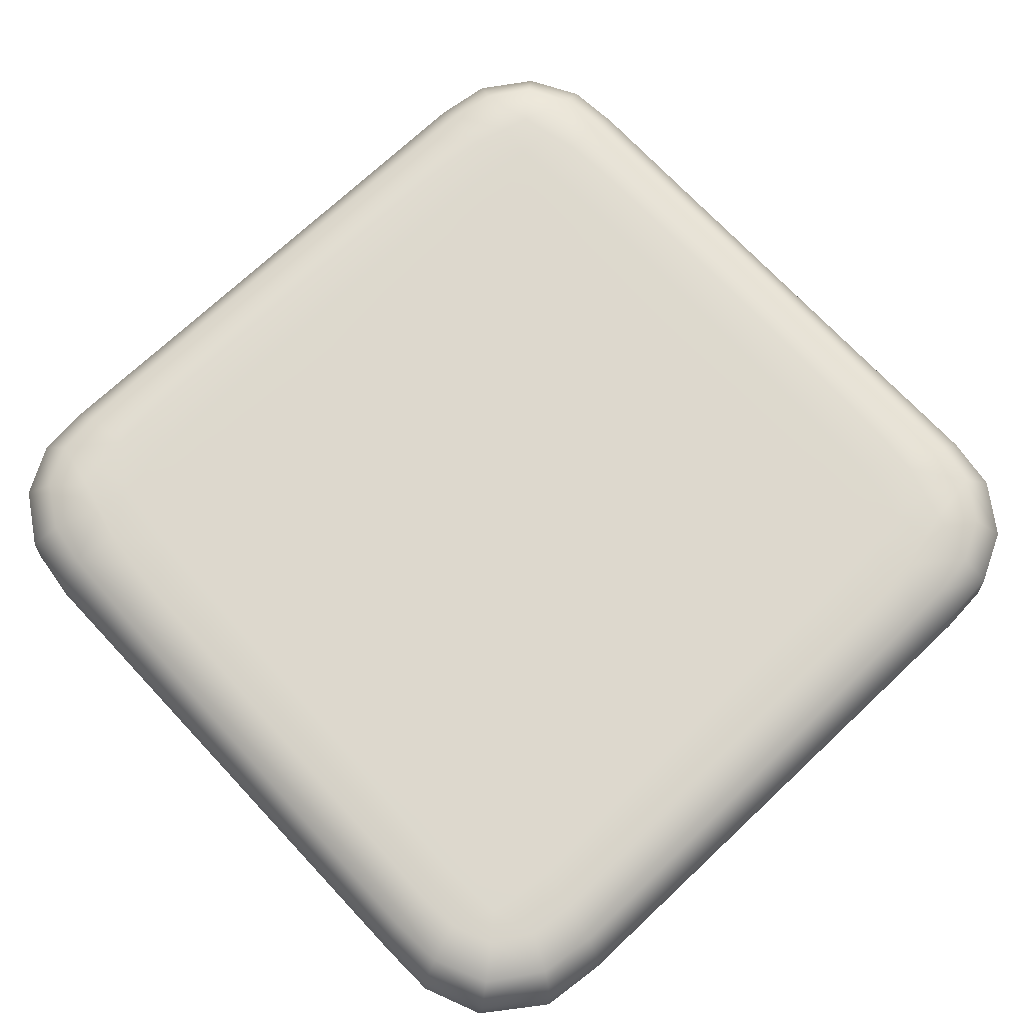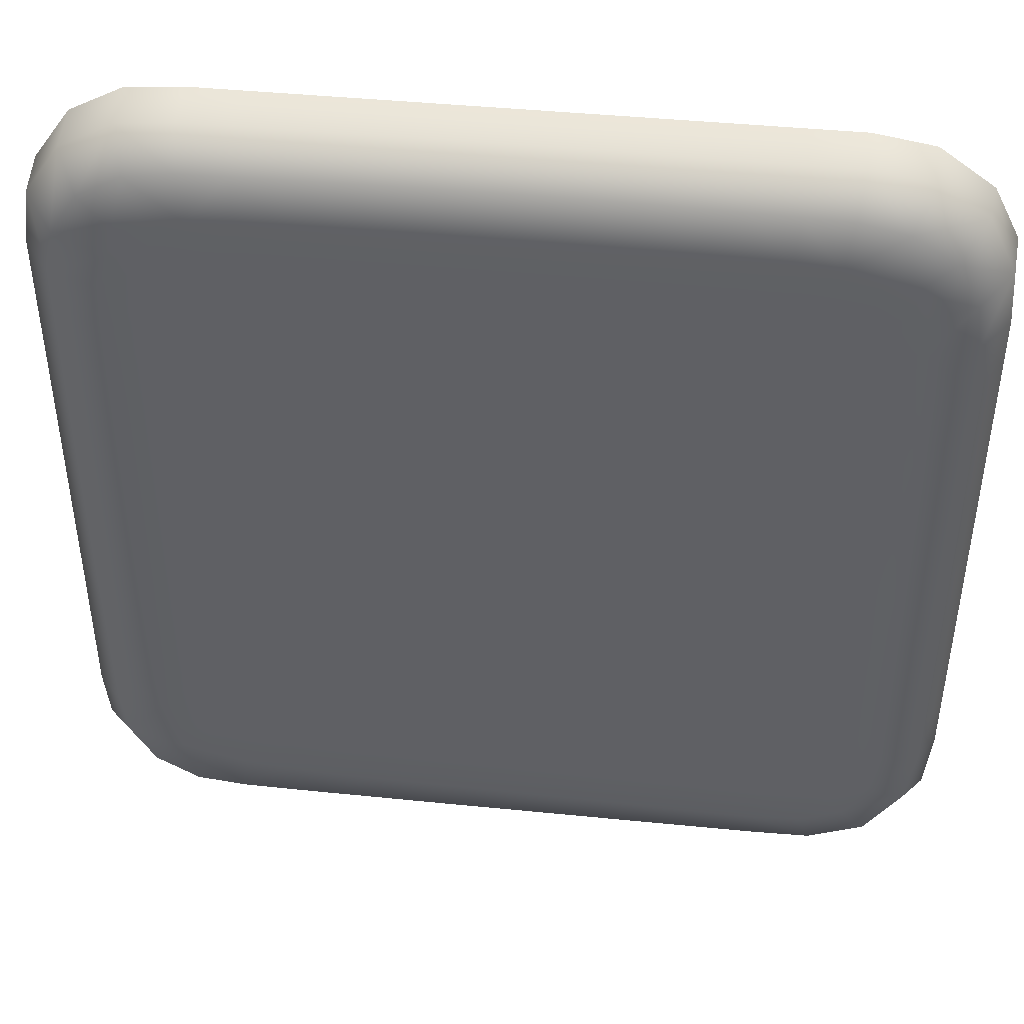
<metadata>
{"format":"obj","ext":"obj","renderer":"f3d","projection":"perspective","resolution":1024,"background":"white","views":[{"elev":72.1,"azim":-133.2,"up":"+Y"},{"elev":44.8,"azim":-173.5,"up":"+Z"}]}
</metadata>
<code>
g object_1
v -14.77 4.996 -15.1
v 15.68 4.99 -15.6
v 15.62 4.989 15.75
v -15.8 4.99 15.51
v -15.81 4.977 -16.27
v -16.89 4.978 -14.46
v -15.02 4.998 -13.79
v -13.21 4.999 -13.44
v -13.39 4.998 -15.22
v -13.93 4.98 -17.05
v 14.35 4.995 -15.95
v 14.17 4.999 -14.17
v 15.96 4.995 -14.32
v 18.23 4.766 -15.08
v 17.15 4.775 -16.98
v 15.18 4.766 -18.2
v 14.28 4.995 16.01
v 15.02 4.76 18.26
v 16.95 4.773 17.19
v 18.17 4.767 15.29
v 15.95 4.994 14.45
v 14.16 4.999 14.24
v -16.07 4.995 14.17
v -18.31 4.753 14.89
v -17.27 4.776 16.86
v -14.52 4.994 15.85
v -14.32 4.999 14.04
v -15.39 4.777 18.11
v -18.42 2.992 17.85
v -16.1 3.143 19.43
v -13.54 3.129 19.83
v -13.28 4.706 18.51
v -12.94 4.994 16.31
v -12.68 4.999 14.25
v -11.16 4.69 18.56
v -11.04 4.992 16.5
v -10.9 4.999 14.45
v -10.82 4.999 12.47
v -12.63 4.999 12.38
v -9.057 4.991 16.57
v -8.994 4.999 14.54
v -8.954 4.999 12.52
v -8.944 4.999 10.53
v -10.83 4.999 10.5
v -7.053 4.999 14.57
v -7.032 4.999 12.56
v -7.025 4.999 10.56
v -7.03 4.999 8.565
v -8.957 4.999 8.544
v -5.085 4.999 12.58
v -5.082 4.999 10.58
v -5.086 4.999 8.586
v -5.097 4.999 6.596
v -7.045 4.999 6.576
v -3.126 4.999 10.6
v -3.131 4.999 8.605
v -3.141 4.999 6.616
v -3.154 4.999 4.629
v -5.114 4.999 4.607
v -1.168 4.999 8.622
v -1.177 4.999 6.635
v -1.188 4.999 4.651
v -1.202 4.999 2.669
v -3.17 4.999 2.643
v 0.7914 4.999 6.653
v 0.7814 4.999 4.673
v 0.7699 4.999 2.694
v 0.7568 4.999 0.717
v -1.218 4.999 0.6881
v 2.754 4.999 4.692
v 2.744 4.999 2.718
v 2.734 4.999 0.7443
v 2.722 4.999 -1.227
v 0.7422 4.999 -1.258
v 4.721 4.999 2.74
v 4.713 4.999 0.77
v 4.704 4.999 -1.198
v 4.695 5 -3.16
v 2.711 4.999 -3.193
v 6.694 4.999 0.794
v 6.687 4.999 -1.171
v 6.68 5 -3.131
v 6.672 5 -5.083
v 4.686 5 -5.116
v 8.673 5 -1.148
v 8.665 5 -3.106
v 8.656 4.999 -5.055
v 8.646 4.999 -6.994
v 6.664 4.999 -7.027
v 10.65 5 -3.085
v 10.64 4.999 -5.034
v 10.63 4.999 -6.97
v 10.61 4.999 -8.886
v 8.638 4.999 -8.919
v 12.63 4.999 -5.021
v 12.61 4.999 -6.958
v 12.58 4.999 -8.872
v 12.53 5 -10.74
v 10.59 4.999 -10.77
v 14.61 4.999 -6.959
v 14.57 4.999 -8.883
v 14.49 4.999 -10.77
v 14.32 5 -12.53
v 12.47 5 -12.55
v 16.6 4.989 -8.918
v 16.53 4.992 -10.86
v 16.38 4.994 -12.73
v 18.57 4.685 -10.96
v 18.53 4.701 -13
v 19.84 3.116 -11.04
v 19.83 3.144 -13.19
v 19.59 3.172 -15.63
v 18.26 3.174 -17.96
v 20 1 -13.25
v 19.76 1 -15.68
v 18.47 1 -17.99
v 16 1 -19.65
v 15.85 3.152 -19.52
v 13.33 1 -20
v 13.25 3.11 -19.84
v 12.99 4.69 -18.56
v 10.93 3.086 -19.84
v 10.84 4.666 -18.62
v 10.72 4.991 -16.6
v 12.67 4.994 -16.41
v 10.62 4.999 -14.57
v 12.46 4.999 -14.37
v 10.59 4.999 -12.64
v 8.669 4.998 -14.69
v 8.643 4.999 -12.74
v 8.635 4.999 -10.83
v 6.664 4.998 -12.82
v 6.658 4.998 -10.89
v 6.659 4.999 -8.961
v 4.668 4.998 -10.95
v 4.672 4.999 -9.008
v 4.678 4.999 -7.065
v 2.678 4.999 -9.058
v 2.688 5 -7.108
v 2.699 5 -5.153
v 0.6962 5 -7.153
v 0.7116 5 -5.194
v 0.7269 4.999 -3.229
v -1.276 5 -5.237
v -1.256 4.999 -3.267
v -1.236 4.999 -1.292
v -3.236 4.999 -3.308
v -3.212 4.999 -1.327
v -3.189 4.999 0.6578
v -5.184 4.998 -1.364
v -5.157 4.998 0.6265
v -5.134 4.998 2.617
v -7.121 4.998 0.5946
v -7.092 4.998 2.591
v -7.067 4.998 4.585
v -9.045 4.998 2.566
v -9.013 4.998 4.564
v -8.982 4.998 6.557
v -10.95 4.998 4.546
v -10.91 4.998 6.542
v -10.87 4.999 8.526
v -12.84 4.998 6.532
v -12.77 4.999 8.516
v -12.69 4.999 10.47
v -14.72 4.998 8.521
v -14.61 4.999 10.47
v -14.45 4.999 12.32
v -16.64 4.99 10.54
v -16.48 4.993 12.47
v -18.63 4.661 10.62
v -18.58 4.681 12.72
v -19.84 3.086 10.7
v -19.83 3.118 12.91
v -19.65 3.145 15.4
v -20 1 12.97
v -19.81 1 15.46
v -18.64 1 17.81
v -16.24 1 19.56
v -13.63 1 20
v -11.3 1 20
v -11.26 3.116 19.83
v -9.191 1 20
v -9.172 3.104 19.84
v -9.122 4.677 18.6
v -7.139 3.091 19.84
v -7.114 4.663 18.62
v -7.083 4.989 16.61
v -5.124 4.65 18.66
v -5.109 4.988 16.65
v -5.095 4.999 14.6
v -3.134 4.987 16.66
v -3.129 4.999 14.62
v -3.126 4.999 12.6
v -1.158 4.998 14.63
v -1.159 4.999 12.62
v -1.162 4.999 10.61
v 0.8111 5 12.62
v 0.8061 5 10.63
v 0.7996 4.999 8.636
v 2.777 5 10.63
v 2.77 5 8.647
v 2.763 4.999 6.668
v 4.741 5 8.655
v 4.735 5 6.683
v 4.728 4.999 4.711
v 6.708 5 6.697
v 6.704 5 4.73
v 6.7 4.999 2.762
v 8.683 5 4.75
v 8.682 5 2.783
v 8.678 4.999 0.8163
v 10.67 5 2.804
v 10.67 4.999 0.8369
v 10.66 4.999 -1.127
v 12.67 4.999 0.8556
v 12.66 4.999 -1.11
v 12.65 4.999 -3.07
v 14.67 4.997 -1.096
v 14.66 4.998 -3.059
v 14.64 4.998 -5.015
v 16.69 4.985 -3.053
v 16.67 4.986 -5.015
v 16.64 4.988 -6.971
v 18.67 4.643 -5.019
v 18.63 4.656 -6.988
v 18.61 4.67 -8.962
v 19.84 3.083 -7.002
v 19.84 3.097 -8.998
v 20 1 -7.008
v 20 1 -9.012
v 20 1 -11.07
v 19.85 3.064 -5.024
v 20 1 -5.026
v 19.85 3.057 -3.05
v 20 1 -3.05
v 19.85 3.053 -1.075
v 20 1 -1.074
v 19.85 3.051 0.9037
v 20 1 0.9064
v 19.85 3.049 2.89
v 20 1 2.895
v 19.85 3.056 4.889
v 20 1 4.895
v 19.84 3.067 6.907
v 20 1 6.917
v 19.84 3.088 8.958
v 20 1 8.976
v 19.84 3.101 11.07
v 20 1 11.11
v 19.83 3.119 13.38
v 20 1 13.46
v 19.48 3.155 15.96
v 19.61 1 16.1
v 17.91 3.172 18.31
v 17.95 1 18.51
v 15.54 3.17 19.61
v 15.6 1 19.78
v 13.07 3.142 19.83
v 13.13 1 20
v 10.88 3.115 19.84
v 10.91 1 20
v 8.818 3.101 19.84
v 8.831 1 20
v 6.798 3.087 19.84
v 6.805 1 20
v 4.798 3.078 19.84
v 4.801 1 20
v 2.807 3.064 19.85
v 2.809 1 20
v 0.8222 3.06 19.85
v 0.823 1 20
v -1.161 3.061 19.85
v -1.162 1 20
v -3.145 3.067 19.85
v -3.148 1 20
v -5.135 3.07 19.84
v -5.14 1 20
v -7.148 1 20
v -3.14 4.646 18.67
v -1.159 4.641 18.68
v -1.158 4.986 16.67
v 0.8206 4.638 18.67
v 0.8183 4.984 16.67
v 0.8151 4.998 14.64
v 2.797 4.985 16.67
v 2.79 4.998 14.63
v 2.783 5 12.62
v 4.765 4.998 14.62
v 4.755 5 12.61
v 4.747 5 10.63
v 6.723 5 12.59
v 6.714 5 10.62
v 6.71 5 8.661
v 8.674 5 10.61
v 8.677 5 8.669
v 8.681 5 6.714
v 10.64 5 8.684
v 10.66 5 6.735
v 10.67 5 4.772
v 12.64 5 6.763
v 12.66 5 4.796
v 12.66 4.999 2.825
v 14.66 4.998 4.823
v 14.67 4.997 2.846
v 14.67 4.997 0.8722
v 16.7 4.985 2.864
v 16.71 4.984 0.8861
v 16.7 4.985 -1.086
v 18.69 4.632 0.8967
v 18.69 4.631 -1.079
v 18.68 4.637 -3.05
v 18.69 4.633 2.879
v 16.69 4.987 4.849
v 18.68 4.637 4.873
v 16.67 4.987 6.841
v 18.66 4.642 6.879
v 16.63 4.989 8.84
v 18.63 4.663 8.908
v 16.58 4.991 10.85
v 18.6 4.677 10.98
v 16.4 4.993 12.81
v 18.55 4.692 13.13
v 14.56 4.999 10.71
v 14.37 4.999 12.54
v 12.58 5 10.62
v 12.49 5 12.47
v 12.44 5 14.32
v 10.61 5 12.5
v 10.62 5 14.46
v 10.7 4.992 16.53
v 12.61 4.994 16.4
v 10.8 4.685 18.58
v 12.88 4.697 18.54
v 8.736 4.99 16.59
v 8.781 4.672 18.6
v 6.758 4.988 16.63
v 6.781 4.66 18.63
v 4.777 4.986 16.65
v 4.789 4.655 18.65
v 2.802 4.645 18.67
v 6.737 4.999 14.59
v 8.698 4.999 14.54
v 8.677 5 12.56
v 10.62 5 10.61
v 12.62 5 8.715
v 14.62 4.999 8.769
v 14.65 4.999 6.8
v -20 1 10.73
v -19.85 3.05 8.608
v -20 1 8.618
v -19.85 3.03 6.557
v -20 1 6.561
v -19.86 3.012 4.517
v -20 1 4.518
v -19.86 2.994 2.478
v -20 1 2.477
v -19.86 2.979 0.4325
v -20 1 0.4293
v -19.87 2.962 -1.626
v -20 1 -1.632
v -19.87 2.954 -3.705
v -20 1 -3.714
v -19.87 2.945 -5.818
v -20 1 -5.831
v -19.87 2.94 -7.984
v -20 1 -8.005
v -19.87 2.932 -10.28
v -20 1 -10.32
v -19.88 2.934 -12.83
v -20 1 -12.91
v -19.59 2.977 -15.79
v -19.67 1 -15.95
v -17.65 3.004 -18.59
v -17.62 1 -18.78
v -14.84 2.975 -19.8
v -14.87 1 -19.93
v -12.19 2.93 -19.88
v -12.24 1 -20
v -9.837 2.922 -19.88
v -9.865 1 -20
v -7.661 2.93 -19.88
v -7.676 1 -20
v -5.551 2.938 -19.88
v -5.56 1 -20
v -3.475 2.949 -19.87
v -3.48 1 -20
v -1.422 2.961 -19.87
v -1.425 1 -20
v 0.6204 2.976 -19.87
v 0.6192 1 -20
v 2.657 2.988 -19.86
v 2.658 1 -20
v 4.695 3.007 -19.86
v 4.698 1 -20
v 6.741 3.031 -19.85
v 6.748 1 -20
v 8.808 3.056 -19.85
v 8.823 1 -20
v 10.97 1 -20
v 6.723 4.608 -18.73
v 8.768 4.636 -18.68
v 6.699 4.987 -16.78
v 8.716 4.989 -16.7
v 6.678 4.997 -14.78
v 4.679 4.985 -16.84
v 4.672 4.997 -14.85
v 4.669 4.998 -12.89
v 2.66 4.996 -14.91
v 2.664 4.998 -12.96
v 2.67 4.999 -11.01
v 0.653 4.998 -13.01
v 0.666 4.999 -11.06
v 0.6805 4.999 -9.109
v -1.34 4.999 -11.12
v -1.318 4.999 -9.162
v -1.297 5 -7.202
v -3.317 5 -9.217
v -3.289 5 -7.254
v -3.262 4.999 -5.284
v -5.278 5 -7.31
v -5.246 4.999 -5.335
v -5.214 4.999 -3.352
v -7.226 4.999 -5.391
v -7.188 4.999 -3.399
v -7.153 4.998 -1.403
v -9.158 4.998 -3.449
v -9.118 4.998 -1.442
v -9.08 4.998 0.563
v -11.08 4.998 -1.482
v -11.04 4.998 0.5326
v -11 4.998 2.542
v -12.99 4.996 0.5042
v -12.95 4.997 2.522
v -12.9 4.998 4.532
v -14.91 4.995 2.505
v -14.86 4.996 4.522
v -14.8 4.997 6.53
v -16.84 4.983 4.518
v -16.79 4.986 6.536
v -16.72 4.988 8.546
v -18.73 4.608 6.547
v -18.69 4.629 8.579
v -18.77 4.594 4.517
v -18.8 4.577 2.483
v -16.89 4.979 2.492
v -16.92 4.975 0.4579
v -18.82 4.559 0.4418
v -14.95 4.993 0.4789
v -15 4.993 -1.556
v -16.96 4.978 -1.586
v -13.04 4.996 -1.52
v -13.08 4.997 -3.552
v -15.04 4.994 -3.602
v -11.12 4.998 -3.5
v -11.17 4.998 -5.52
v -13.13 4.998 -5.591
v -9.201 4.999 -5.453
v -9.246 4.999 -7.449
v -11.22 4.999 -7.535
v -7.264 4.999 -7.374
v -7.3 5 -9.338
v -9.288 5 -9.421
v -5.312 5 -9.274
v -5.354 4.999 -11.24
v -7.343 5 -11.29
v -3.348 4.999 -11.18
v -3.38 4.999 -13.13
v -5.4 4.999 -13.2
v -1.362 4.998 -13.07
v -1.382 4.997 -15.02
v -3.411 4.997 -15.08
v 0.6415 4.996 -14.97
v 0.6316 4.98 -16.93
v -1.399 4.98 -16.98
v 2.657 4.982 -16.89
v 2.656 4.574 -18.8
v 0.6241 4.558 -18.82
v 4.688 4.592 -18.77
v -1.413 4.545 -18.85
v -3.46 4.532 -18.87
v -3.439 4.977 -17.02
v -5.527 4.521 -18.9
v -5.491 4.977 -17.06
v -5.447 4.998 -15.13
v -7.562 4.976 -17.1
v -7.494 4.998 -15.19
v -7.42 4.999 -13.27
v -9.55 4.998 -15.27
v -9.408 4.999 -13.32
v -9.317 5 -11.35
v -11.33 4.999 -13.32
v -11.28 5 -11.45
v -11.27 4.999 -9.529
v -13.26 4.999 -11.64
v -13.25 4.999 -9.666
v -13.19 4.998 -7.633
v -15.19 4.997 -9.831
v -15.13 4.996 -7.737
v -15.08 4.995 -5.662
v -17.06 4.977 -7.839
v -17.03 4.979 -5.728
v -16.99 4.979 -3.646
v -18.88 4.528 -5.782
v -18.86 4.538 -3.682
v -18.84 4.549 -1.61
v -18.89 4.521 -7.926
v -18.91 4.511 -10.15
v -17.1 4.976 -10
v -17.13 4.976 -12.26
v -18.92 4.505 -12.59
v -15.22 4.997 -11.93
v -18.59 4.602 -15.24
v -17 4.613 -17.67
v -14.51 4.568 -18.78
v -11.81 4.971 -17.19
v -12.02 4.494 -18.94
v -9.662 4.973 -17.15
v -9.763 4.501 -18.93
v -7.621 4.511 -18.91
v -11.56 4.998 -15.3
f 1 5 6 7
f 1 7 8 9
f 1 9 10 5
f 2 11 12 13
f 2 13 14 15
f 2 15 16 11
f 3 17 18 19
f 3 19 20 21
f 3 21 22 17
f 4 23 24 25
f 4 26 27 23
f 4 25 28 26
f 28 25 29 30
f 28 30 31 32
f 28 32 33 26
f 33 34 27 26
f 33 32 35 36
f 33 36 37 34
f 37 38 39 34
f 37 36 40 41
f 37 41 42 38
f 42 43 44 38
f 42 41 45 46
f 42 46 47 43
f 47 48 49 43
f 47 46 50 51
f 47 51 52 48
f 52 53 54 48
f 52 51 55 56
f 52 56 57 53
f 57 58 59 53
f 57 56 60 61
f 57 61 62 58
f 62 63 64 58
f 62 61 65 66
f 62 66 67 63
f 67 68 69 63
f 67 66 70 71
f 67 71 72 68
f 72 73 74 68
f 72 71 75 76
f 72 76 77 73
f 77 78 79 73
f 77 76 80 81
f 77 81 82 78
f 82 83 84 78
f 82 81 85 86
f 82 86 87 83
f 87 88 89 83
f 87 86 90 91
f 87 91 92 88
f 92 93 94 88
f 92 91 95 96
f 92 96 97 93
f 97 98 99 93
f 97 96 100 101
f 97 101 102 98
f 102 103 104 98
f 102 101 105 106
f 102 106 107 103
f 107 13 12 103
f 107 106 108 109
f 107 109 14 13
f 109 108 110 111
f 109 111 112 14
f 112 113 15 14
f 112 111 114 115
f 112 115 116 113
f 116 117 118 113
f 118 117 119 120
f 118 120 121 16
f 118 16 15 113
f 121 120 122 123
f 121 123 124 125
f 121 125 11 16
f 125 124 126 127
f 125 127 12 11
f 127 126 128 104
f 127 104 103 12
f 128 126 129 130
f 128 130 131 99
f 128 99 98 104
f 131 130 132 133
f 131 133 134 94
f 131 94 93 99
f 134 133 135 136
f 134 136 137 89
f 134 89 88 94
f 137 136 138 139
f 137 139 140 84
f 137 84 83 89
f 140 139 141 142
f 140 142 143 79
f 140 79 78 84
f 143 142 144 145
f 143 145 146 74
f 143 74 73 79
f 146 145 147 148
f 146 148 149 69
f 146 69 68 74
f 149 148 150 151
f 149 151 152 64
f 149 64 63 69
f 152 151 153 154
f 152 154 155 59
f 152 59 58 64
f 155 154 156 157
f 155 157 158 54
f 155 54 53 59
f 158 157 159 160
f 158 160 161 49
f 158 49 48 54
f 161 160 162 163
f 161 163 164 44
f 161 44 43 49
f 164 163 165 166
f 164 166 167 39
f 164 39 38 44
f 167 166 168 169
f 167 169 23 27
f 167 27 34 39
f 169 168 170 171
f 169 171 24 23
f 171 170 172 173
f 171 173 174 24
f 174 173 175 176
f 174 176 177 29
f 174 29 25 24
f 177 178 30 29
f 178 179 31 30
f 179 180 181 31
f 181 35 32 31
f 181 180 182 183
f 181 183 184 35
f 184 40 36 35
f 184 183 185 186
f 184 186 187 40
f 187 45 41 40
f 187 186 188 189
f 187 189 190 45
f 190 50 46 45
f 190 189 191 192
f 190 192 193 50
f 193 55 51 50
f 193 192 194 195
f 193 195 196 55
f 196 60 56 55
f 196 195 197 198
f 196 198 199 60
f 199 65 61 60
f 199 198 200 201
f 199 201 202 65
f 202 70 66 65
f 202 201 203 204
f 202 204 205 70
f 205 75 71 70
f 205 204 206 207
f 205 207 208 75
f 208 80 76 75
f 208 207 209 210
f 208 210 211 80
f 211 85 81 80
f 211 210 212 213
f 211 213 214 85
f 214 90 86 85
f 214 213 215 216
f 214 216 217 90
f 217 95 91 90
f 217 216 218 219
f 217 219 220 95
f 220 100 96 95
f 220 219 221 222
f 220 222 223 100
f 223 105 101 100
f 223 222 224 225
f 223 225 226 105
f 226 108 106 105
f 226 225 227 228
f 226 228 110 108
f 228 227 229 230
f 228 230 231 110
f 231 114 111 110
f 229 227 232 233
f 233 232 234 235
f 235 234 236 237
f 237 236 238 239
f 239 238 240 241
f 241 240 242 243
f 243 242 244 245
f 245 244 246 247
f 247 246 248 249
f 249 248 250 251
f 251 250 252 253
f 253 252 254 255
f 255 254 256 257
f 257 256 258 259
f 259 258 260 261
f 261 260 262 263
f 263 262 264 265
f 265 264 266 267
f 267 266 268 269
f 269 268 270 271
f 271 270 272 273
f 273 272 274 275
f 275 274 276 277
f 277 276 185 278
f 278 185 183 182
f 276 188 186 185
f 276 274 279 188
f 279 191 189 188
f 279 274 272 280
f 279 280 281 191
f 281 194 192 191
f 281 280 282 283
f 281 283 284 194
f 284 197 195 194
f 284 283 285 286
f 284 286 287 197
f 287 200 198 197
f 287 286 288 289
f 287 289 290 200
f 290 203 201 200
f 290 289 291 292
f 290 292 293 203
f 293 206 204 203
f 293 292 294 295
f 293 295 296 206
f 296 209 207 206
f 296 295 297 298
f 296 298 299 209
f 299 212 210 209
f 299 298 300 301
f 299 301 302 212
f 302 215 213 212
f 302 301 303 304
f 302 304 305 215
f 305 218 216 215
f 305 304 306 307
f 305 307 308 218
f 308 221 219 218
f 308 307 309 310
f 308 310 311 221
f 311 224 222 221
f 311 310 236 234
f 311 234 232 224
f 310 309 238 236
f 309 307 306 312
f 309 312 240 238
f 312 306 313 314
f 312 314 242 240
f 314 313 315 316
f 314 316 244 242
f 316 315 317 318
f 316 318 246 244
f 318 317 319 320
f 318 320 248 246
f 320 319 321 322
f 320 322 250 248
f 322 321 21 20
f 322 20 252 250
f 321 319 323 324
f 321 324 22 21
f 324 323 325 326
f 324 326 327 22
f 327 326 328 329
f 327 329 330 331
f 327 331 17 22
f 331 330 332 333
f 331 333 18 17
f 333 332 260 258
f 333 258 256 18
f 332 330 334 335
f 332 335 262 260
f 335 334 336 337
f 335 337 264 262
f 337 336 338 339
f 337 339 266 264
f 339 338 285 340
f 339 340 268 266
f 340 285 283 282
f 340 282 270 268
f 338 288 286 285
f 338 336 341 288
f 341 291 289 288
f 341 336 334 342
f 341 342 343 291
f 343 294 292 291
f 343 342 329 328
f 343 328 344 294
f 344 297 295 294
f 344 328 326 325
f 344 325 345 297
f 345 300 298 297
f 345 325 323 346
f 345 346 347 300
f 347 303 301 300
f 347 346 317 315
f 347 315 313 303
f 346 323 319 317
f 342 334 330 329
f 313 306 304 303
f 282 280 272 270
f 256 254 19 18
f 254 252 20 19
f 232 227 225 224
f 175 173 172 348
f 348 172 349 350
f 350 349 351 352
f 352 351 353 354
f 354 353 355 356
f 356 355 357 358
f 358 357 359 360
f 360 359 361 362
f 362 361 363 364
f 364 363 365 366
f 366 365 367 368
f 368 367 369 370
f 370 369 371 372
f 372 371 373 374
f 374 373 375 376
f 376 375 377 378
f 378 377 379 380
f 380 379 381 382
f 382 381 383 384
f 384 383 385 386
f 386 385 387 388
f 388 387 389 390
f 390 389 391 392
f 392 391 393 394
f 394 393 395 396
f 396 395 397 398
f 398 397 122 399
f 399 122 120 119
f 397 395 400 401
f 397 401 123 122
f 401 400 402 403
f 401 403 124 123
f 403 402 404 129
f 403 129 126 124
f 404 402 405 406
f 404 406 407 132
f 404 132 130 129
f 407 406 408 409
f 407 409 410 135
f 407 135 133 132
f 410 409 411 412
f 410 412 413 138
f 410 138 136 135
f 413 412 414 415
f 413 415 416 141
f 413 141 139 138
f 416 415 417 418
f 416 418 419 144
f 416 144 142 141
f 419 418 420 421
f 419 421 422 147
f 419 147 145 144
f 422 421 423 424
f 422 424 425 150
f 422 150 148 147
f 425 424 426 427
f 425 427 428 153
f 425 153 151 150
f 428 427 429 430
f 428 430 431 156
f 428 156 154 153
f 431 430 432 433
f 431 433 434 159
f 431 159 157 156
f 434 433 435 436
f 434 436 437 162
f 434 162 160 159
f 437 436 438 439
f 437 439 440 165
f 437 165 163 162
f 440 439 441 442
f 440 442 170 168
f 440 168 166 165
f 442 441 351 349
f 442 349 172 170
f 441 443 353 351
f 441 439 438 443
f 443 444 355 353
f 443 438 445 444
f 445 446 447 444
f 445 438 436 435
f 445 435 448 446
f 448 449 450 446
f 448 435 433 432
f 448 432 451 449
f 451 452 453 449
f 451 432 430 429
f 451 429 454 452
f 454 455 456 452
f 454 429 427 426
f 454 426 457 455
f 457 458 459 455
f 457 426 424 423
f 457 423 460 458
f 460 461 462 458
f 460 423 421 420
f 460 420 463 461
f 463 464 465 461
f 463 420 418 417
f 463 417 466 464
f 466 467 468 464
f 466 417 415 414
f 466 414 469 467
f 469 470 471 467
f 469 414 412 411
f 469 411 472 470
f 472 473 474 470
f 472 411 409 408
f 472 408 475 473
f 475 476 477 473
f 475 408 406 405
f 475 405 478 476
f 478 393 391 476
f 478 405 402 400
f 478 400 395 393
f 477 389 387 479
f 477 479 474 473
f 477 476 391 389
f 479 387 385 480
f 479 480 481 474
f 481 480 482 483
f 481 483 484 471
f 481 471 470 474
f 484 483 485 486
f 484 486 487 468
f 484 468 467 471
f 487 486 488 489
f 487 489 490 465
f 487 465 464 468
f 490 489 491 492
f 490 492 493 462
f 490 462 461 465
f 493 492 494 495
f 493 495 496 459
f 493 459 458 462
f 496 495 497 498
f 496 498 499 456
f 496 456 455 459
f 499 498 500 501
f 499 501 502 453
f 499 453 452 456
f 502 501 503 504
f 502 504 505 450
f 502 450 449 453
f 505 504 361 359
f 505 359 357 447
f 505 447 446 450
f 504 503 363 361
f 503 506 365 363
f 503 501 500 506
f 506 507 367 365
f 506 500 508 507
f 508 509 510 507
f 508 500 498 497
f 508 497 511 509
f 511 7 6 509
f 511 497 495 494
f 511 494 8 7
f 510 512 371 369
f 510 369 367 507
f 510 509 6 512
f 512 513 373 371
f 512 6 5 513
f 513 514 375 373
f 513 5 10 514
f 514 10 515 516
f 514 516 377 375
f 516 515 517 518
f 516 518 379 377
f 518 517 485 519
f 518 519 381 379
f 519 485 483 482
f 519 482 383 381
f 517 515 520 488
f 517 488 486 485
f 520 515 10 9
f 520 9 8 491
f 520 491 489 488
f 494 492 491 8
f 482 480 385 383
f 447 357 355 444

</code>
